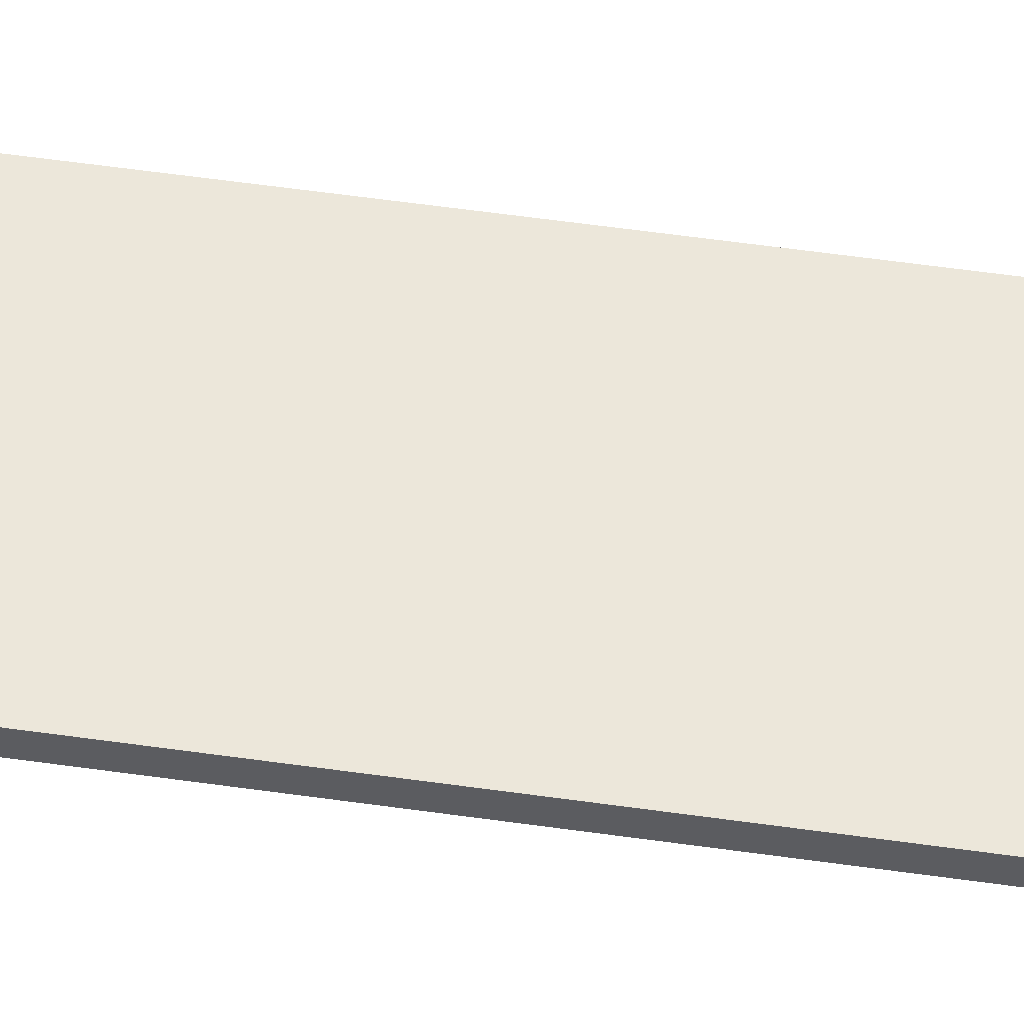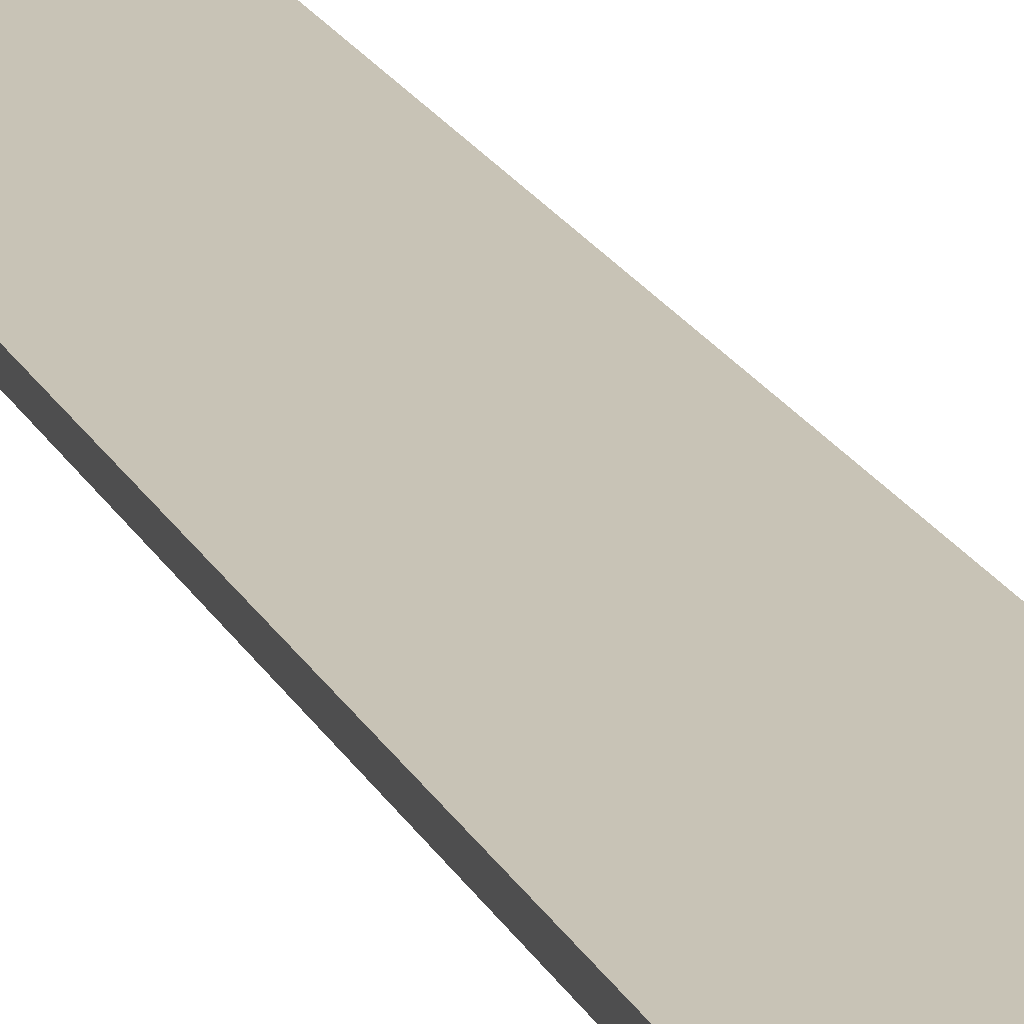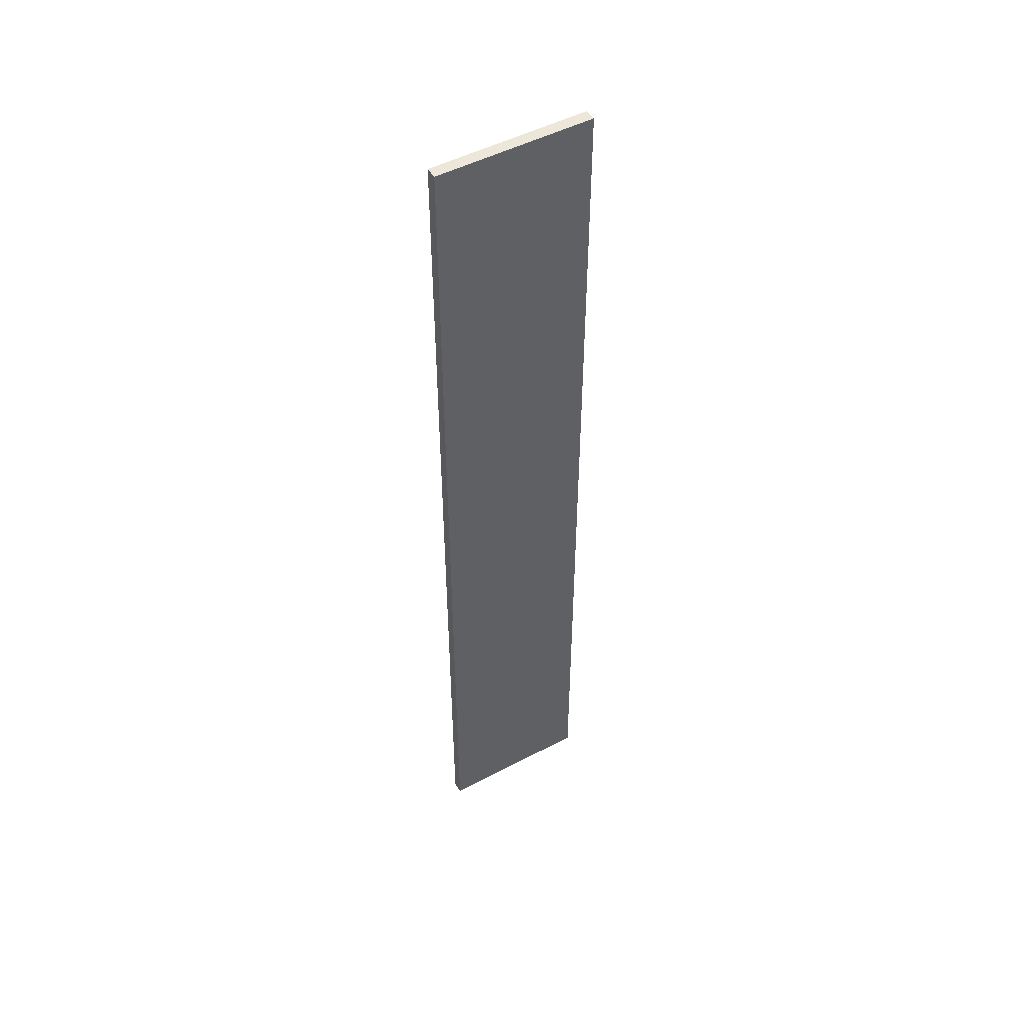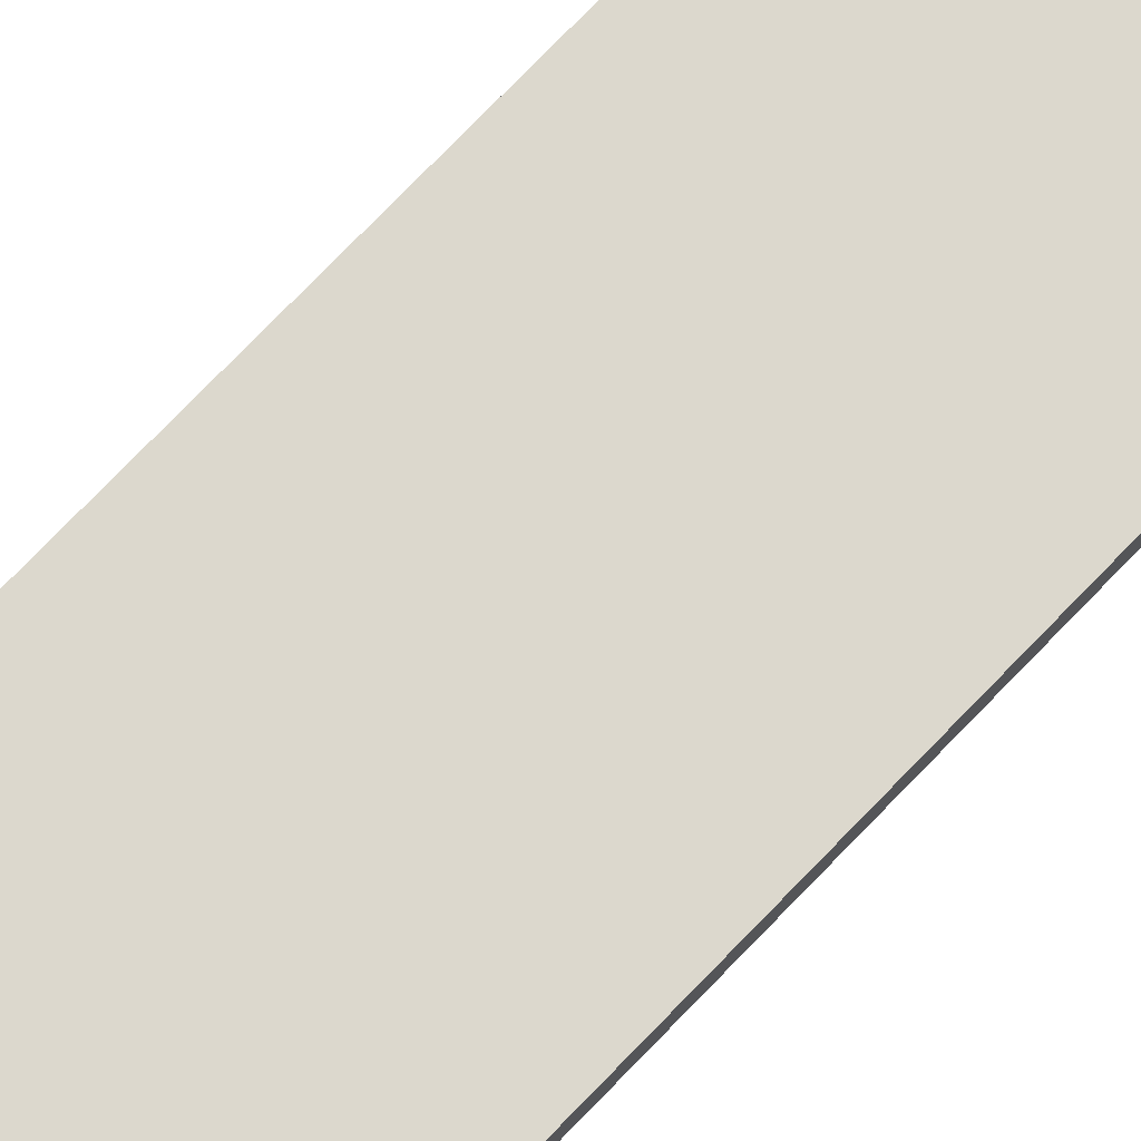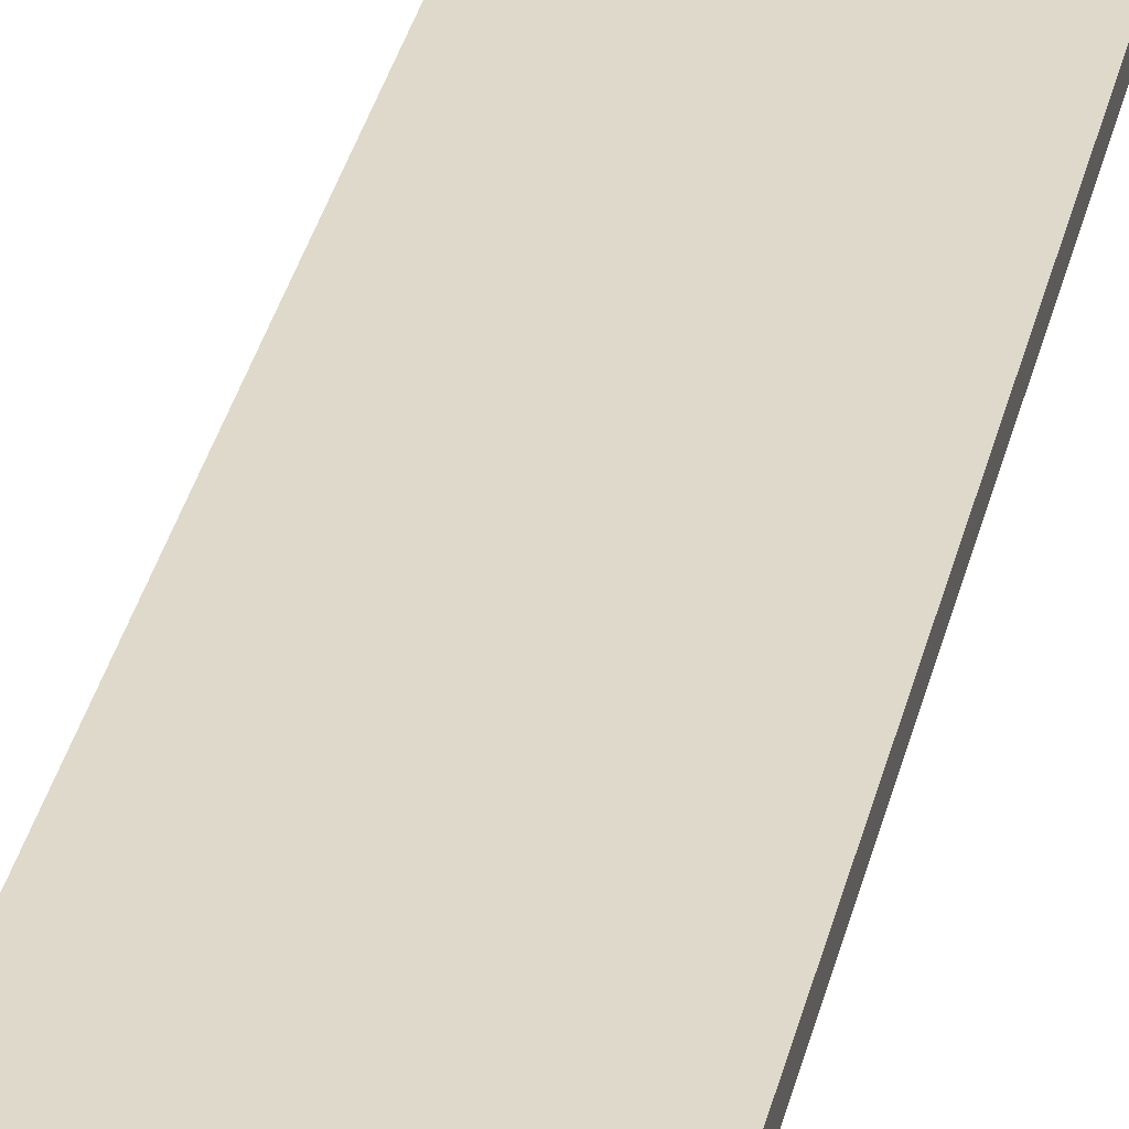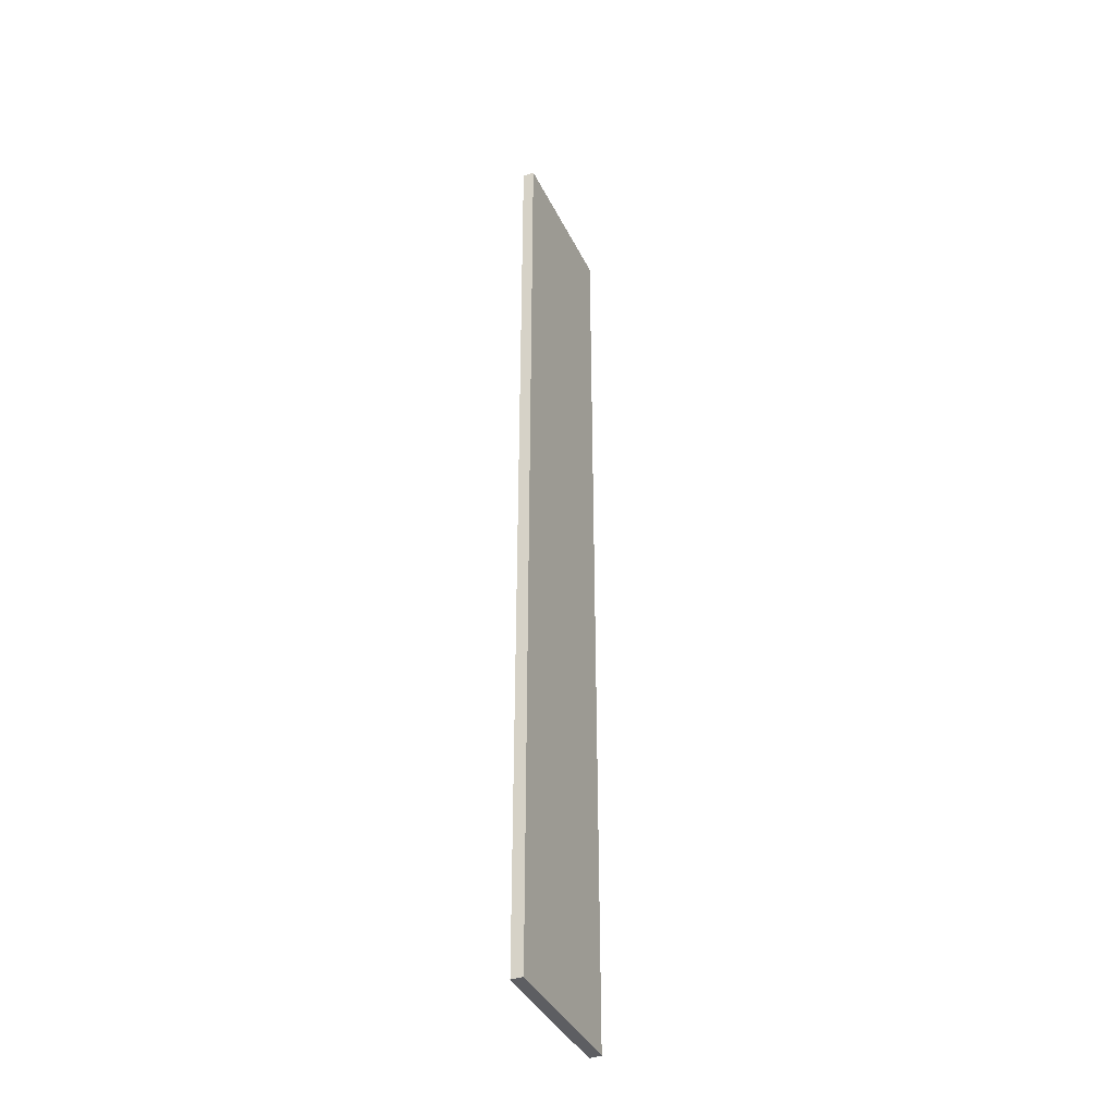
<metadata>
{"format":"obj","ext":"obj","renderer":"f3d","projection":"perspective","resolution":1024,"background":"white","views":[{"elev":54.1,"azim":-81.3,"up":"+Y"},{"elev":19.5,"azim":-19.7,"up":"+Y"},{"elev":49.6,"azim":-30.2,"up":"+Z"},{"elev":72.6,"azim":-136.4,"up":"+Y"},{"elev":31.8,"azim":-168.0,"up":"+Y"},{"elev":-39.1,"azim":-66.0,"up":"+Z"}]}
</metadata>
<code>
g default
v 0.541 -0.09015 2.337
v 1.541 -0.09015 2.337
v 0.541 -0.01546 2.337
v 1.541 -0.01546 2.337
v 0.541 -0.01546 -3.834
v 1.541 -0.01546 -3.834
v 0.541 -0.09015 -3.834
v 1.541 -0.09015 -3.834
g walkway
f 1 2 4 3
f 3 4 6 5
f 5 6 8 7
f 7 8 2 1
f 2 8 6 4
f 7 1 3 5

</code>
